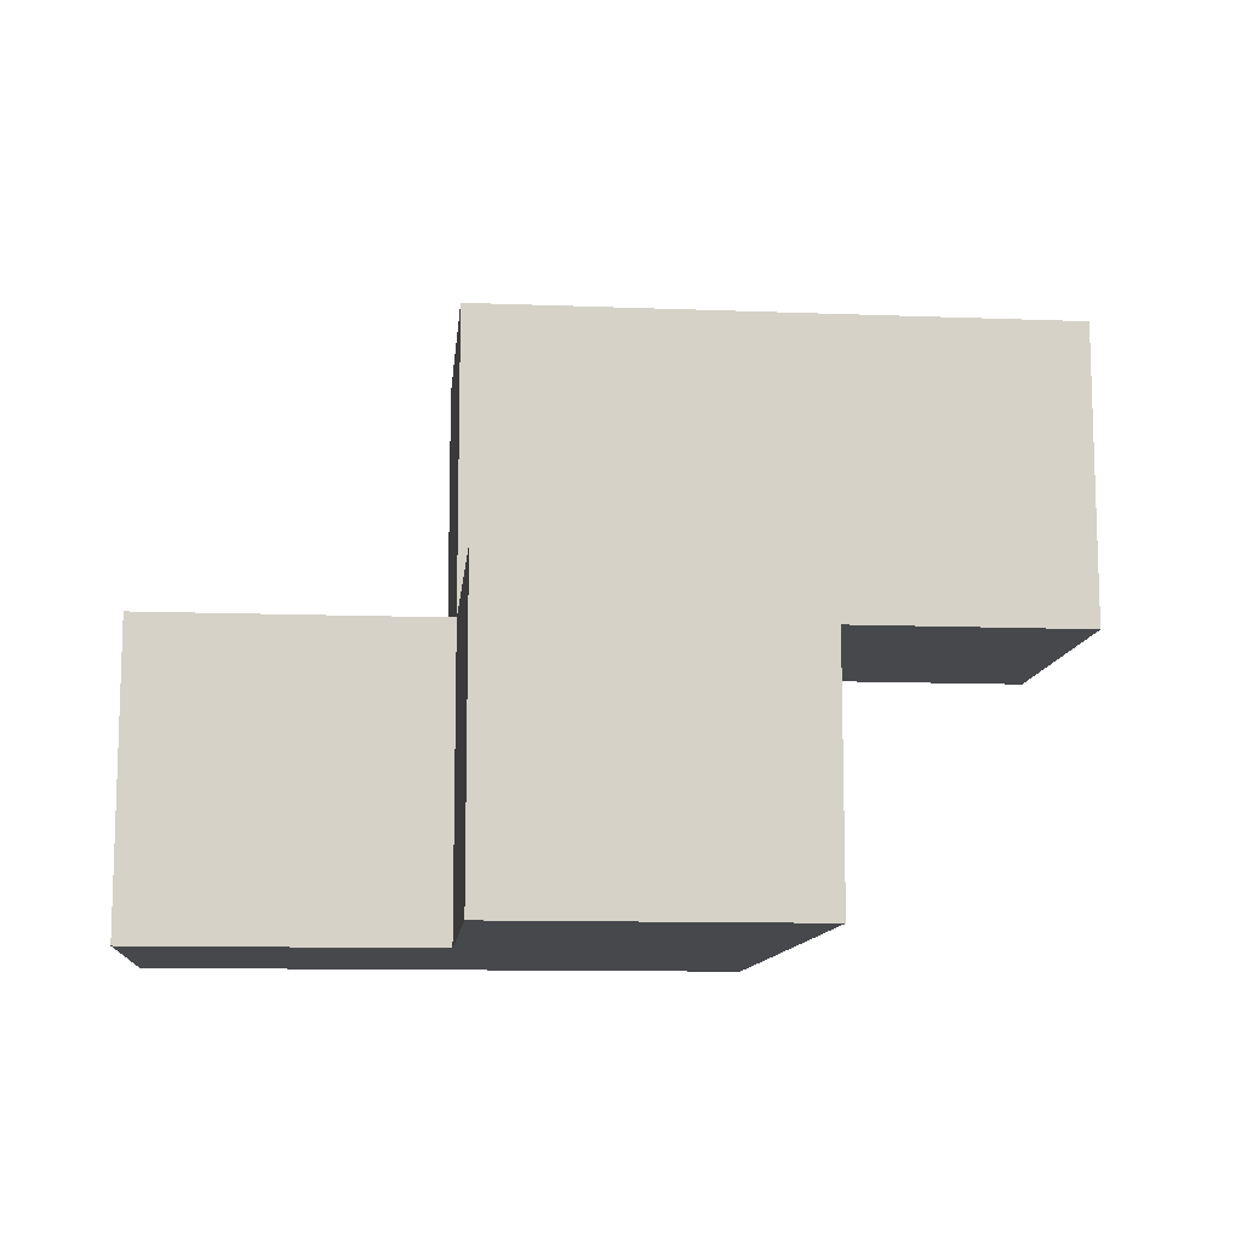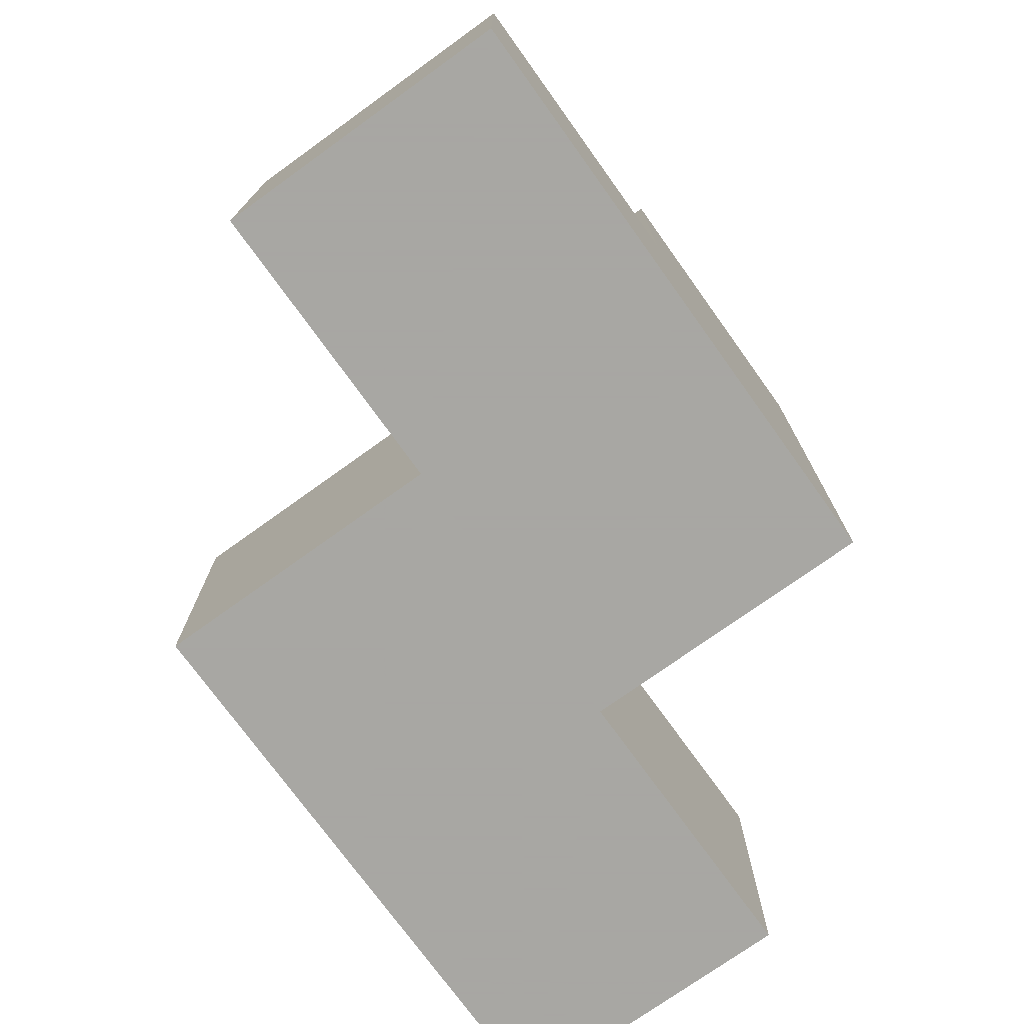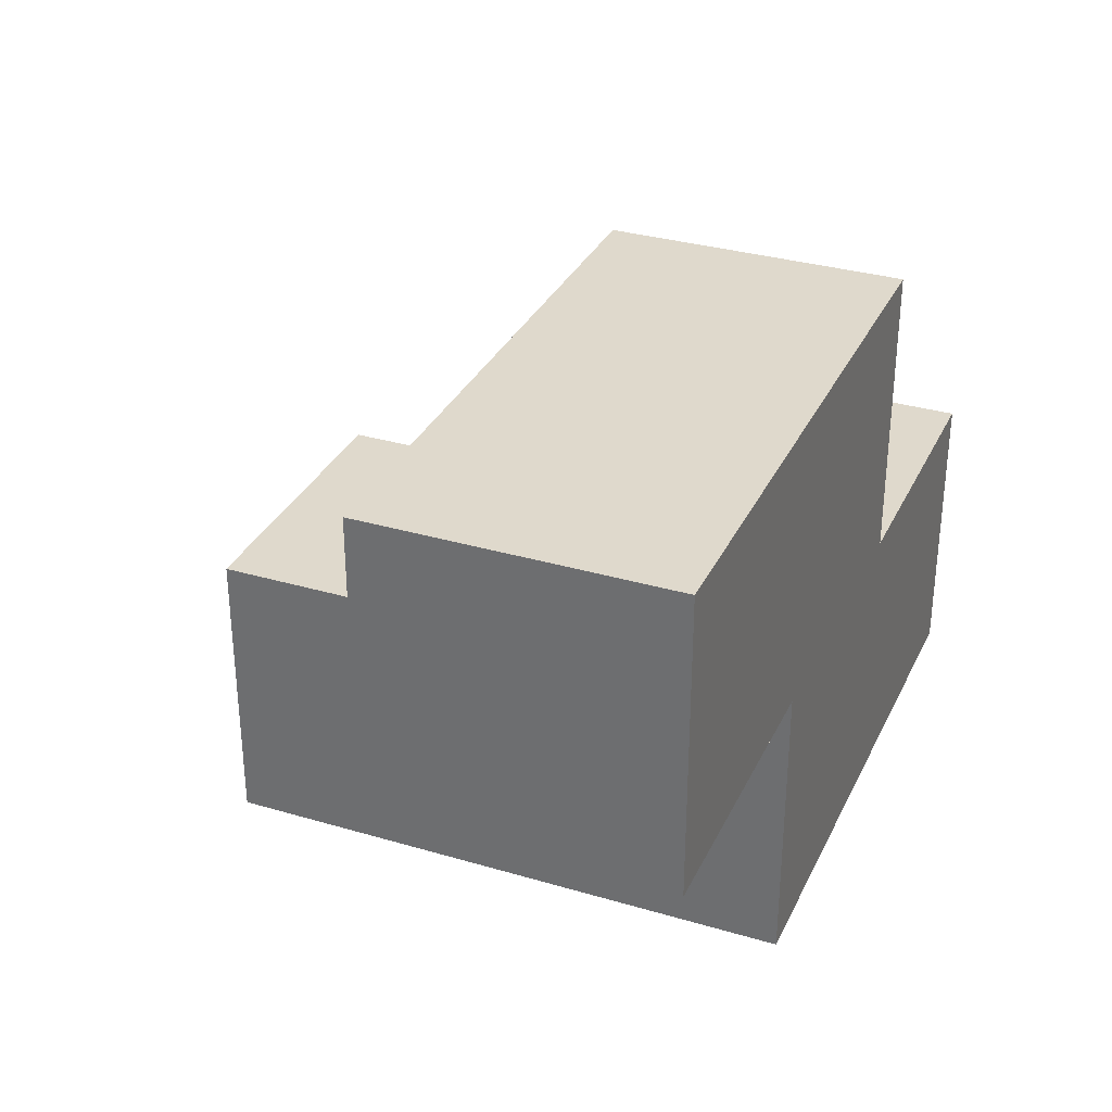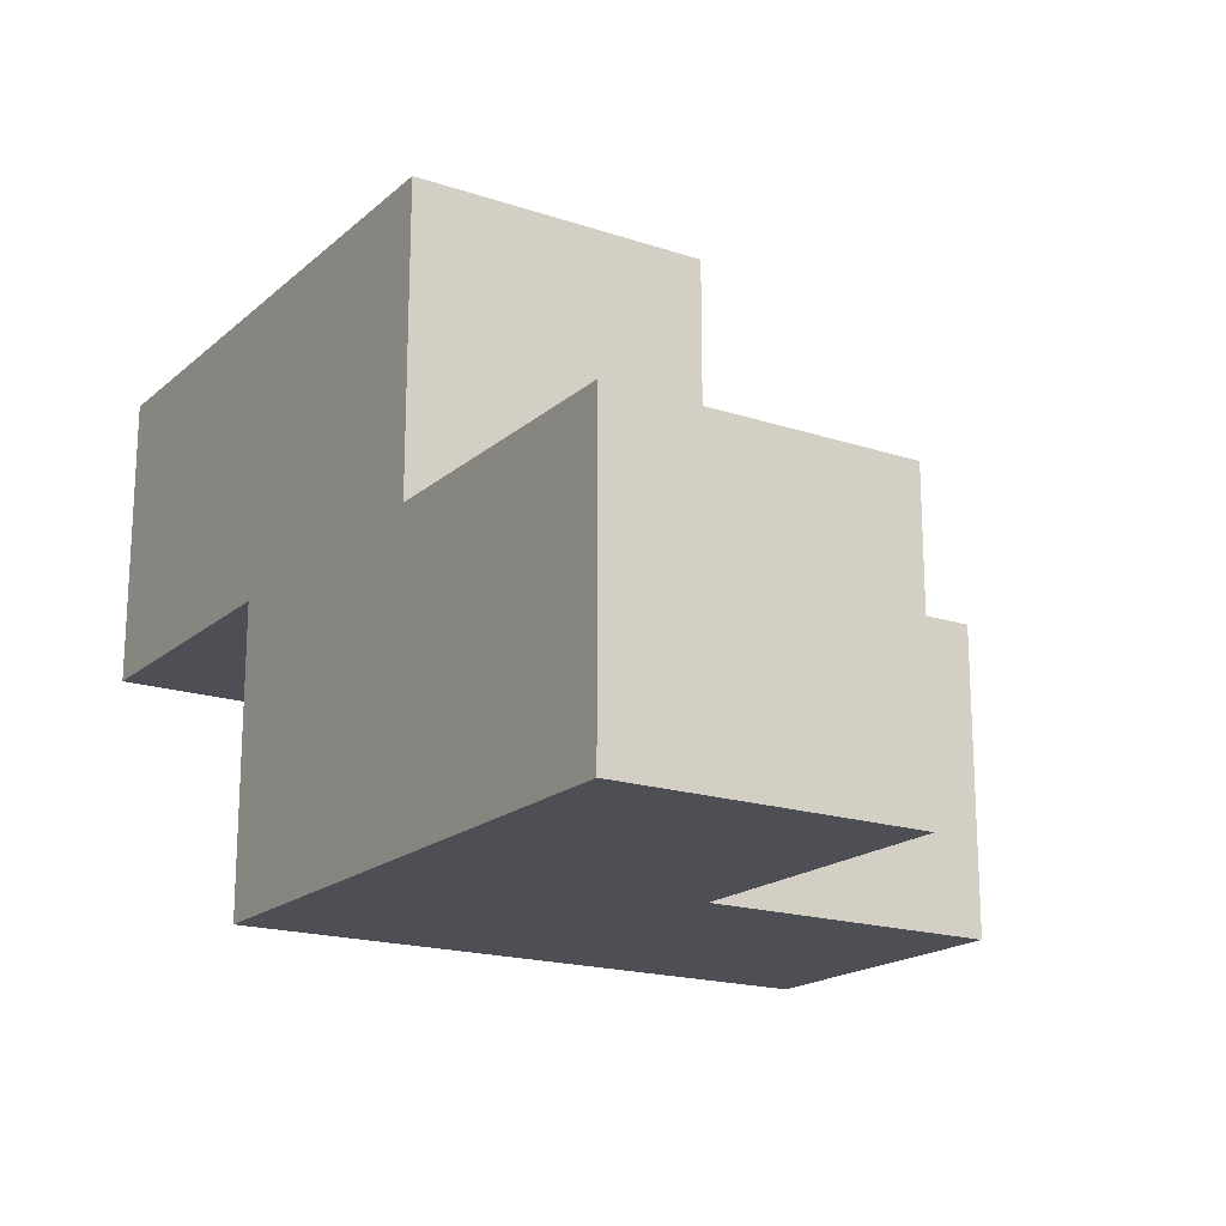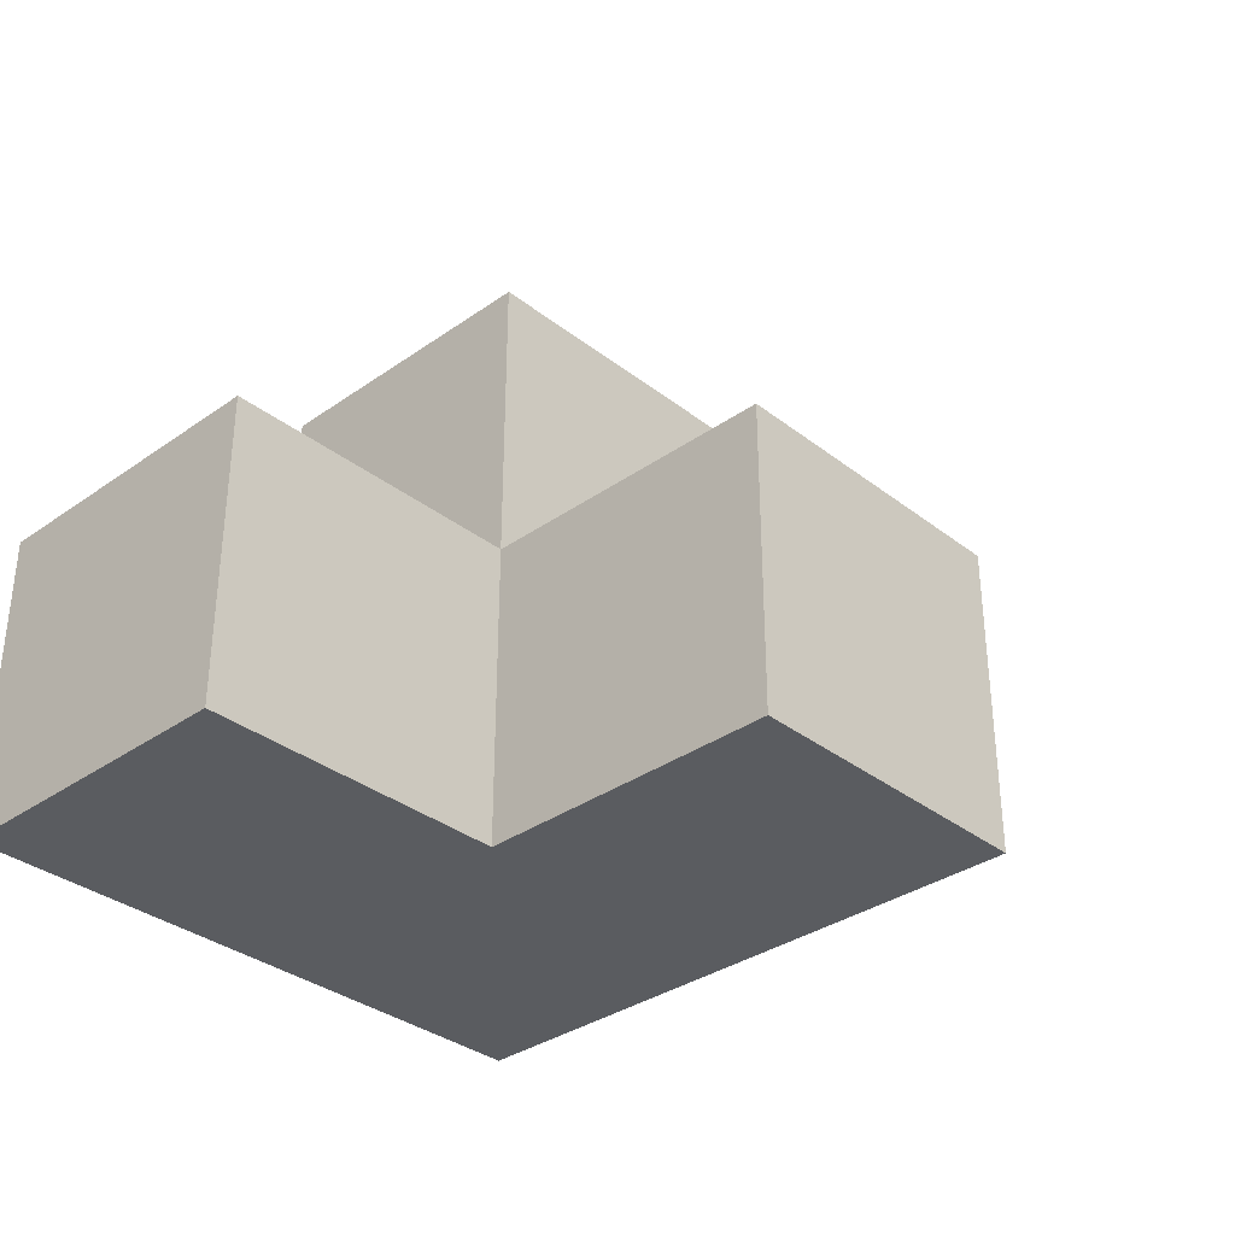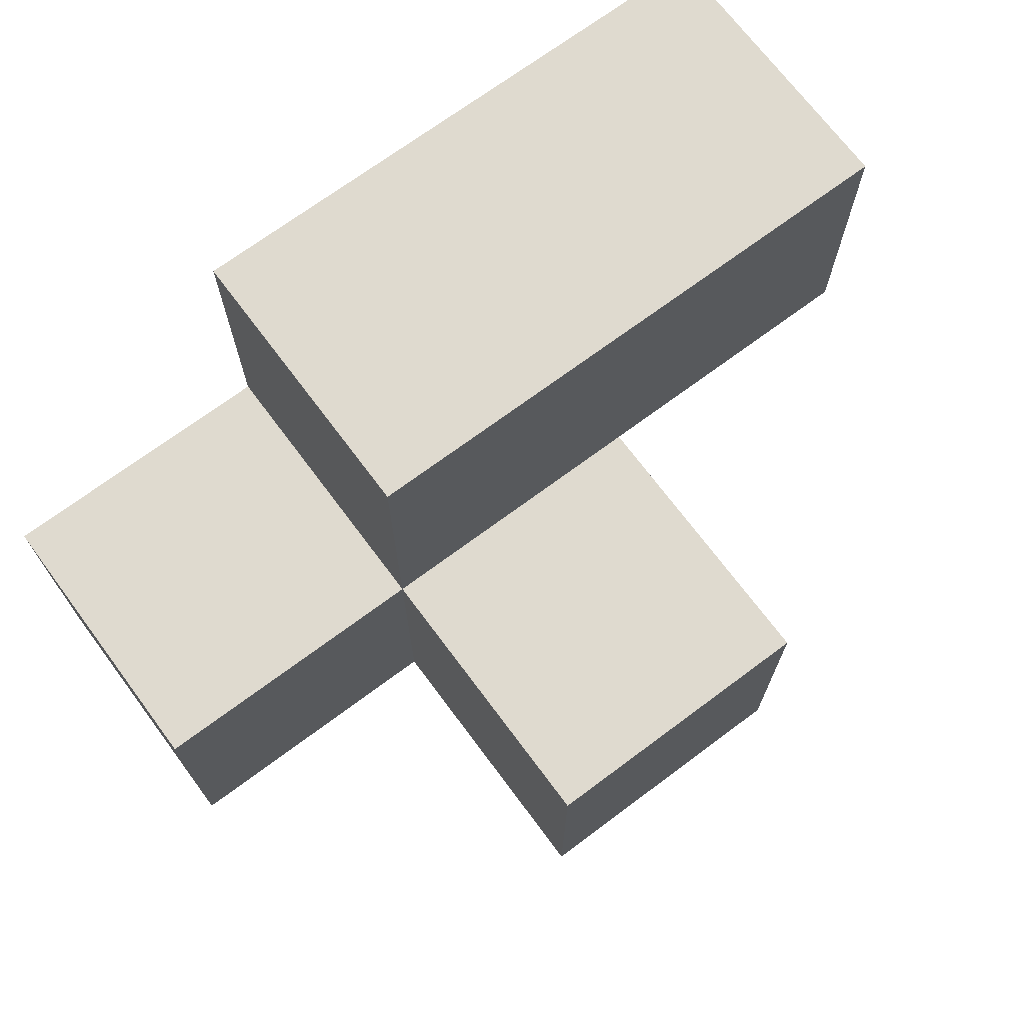
<metadata>
{"format":"obj","ext":"obj","renderer":"f3d","projection":"perspective","resolution":1024,"background":"white","views":[{"elev":-11.3,"azim":174.6,"up":"+Z"},{"elev":-74.4,"azim":125.7,"up":"+Y"},{"elev":32.3,"azim":-67.6,"up":"+Z"},{"elev":-18.4,"azim":57.5,"up":"+Z"},{"elev":-33.8,"azim":133.6,"up":"+Z"},{"elev":70.7,"azim":143.3,"up":"+Z"}]}
</metadata>
<code>
v 2.005 2.007 1.989
v 3.985 2.007 0.9992
v 2.995 2.007 0.9992
v 1.015 2.007 1.989
v 2.995 3.987 0.9992
v 2.995 2.997 1.989
v 2.005 2.997 0.009167
v 3.985 2.007 0.009167
v 2.005 2.007 0.9992
v 2.995 2.007 0.009167
v 1.015 2.007 0.9992
v 2.995 2.997 0.9992
v 1.015 2.997 1.989
v 2.995 3.987 0.009167
v 3.985 2.997 0.9992
v 2.005 2.997 1.989
v 2.005 3.987 0.9992
v 2.005 2.007 0.009167
v 2.995 2.007 1.989
v 1.015 2.997 0.9992
v 2.995 2.997 0.009167
v 2.005 3.987 0.009167
v 3.985 2.997 0.009167
v 2.005 2.997 0.9992
f 10 18 21
f 7 21 18
f 18 10 9
f 3 9 10
f 7 18 24
f 9 24 18
f 8 10 23
f 21 23 10
f 3 2 12
f 15 12 2
f 10 8 3
f 2 3 8
f 23 21 15
f 12 15 21
f 8 23 2
f 15 2 23
f 1 19 16
f 6 16 19
f 9 3 1
f 19 1 3
f 12 24 6
f 16 6 24
f 3 12 19
f 6 19 12
f 21 7 14
f 22 14 7
f 24 12 17
f 5 17 12
f 14 22 5
f 17 5 22
f 22 7 17
f 24 17 7
f 21 14 12
f 5 12 14
f 9 11 24
f 20 24 11
f 4 1 13
f 16 13 1
f 11 9 4
f 1 4 9
f 24 20 16
f 13 16 20
f 20 11 13
f 4 13 11

</code>
